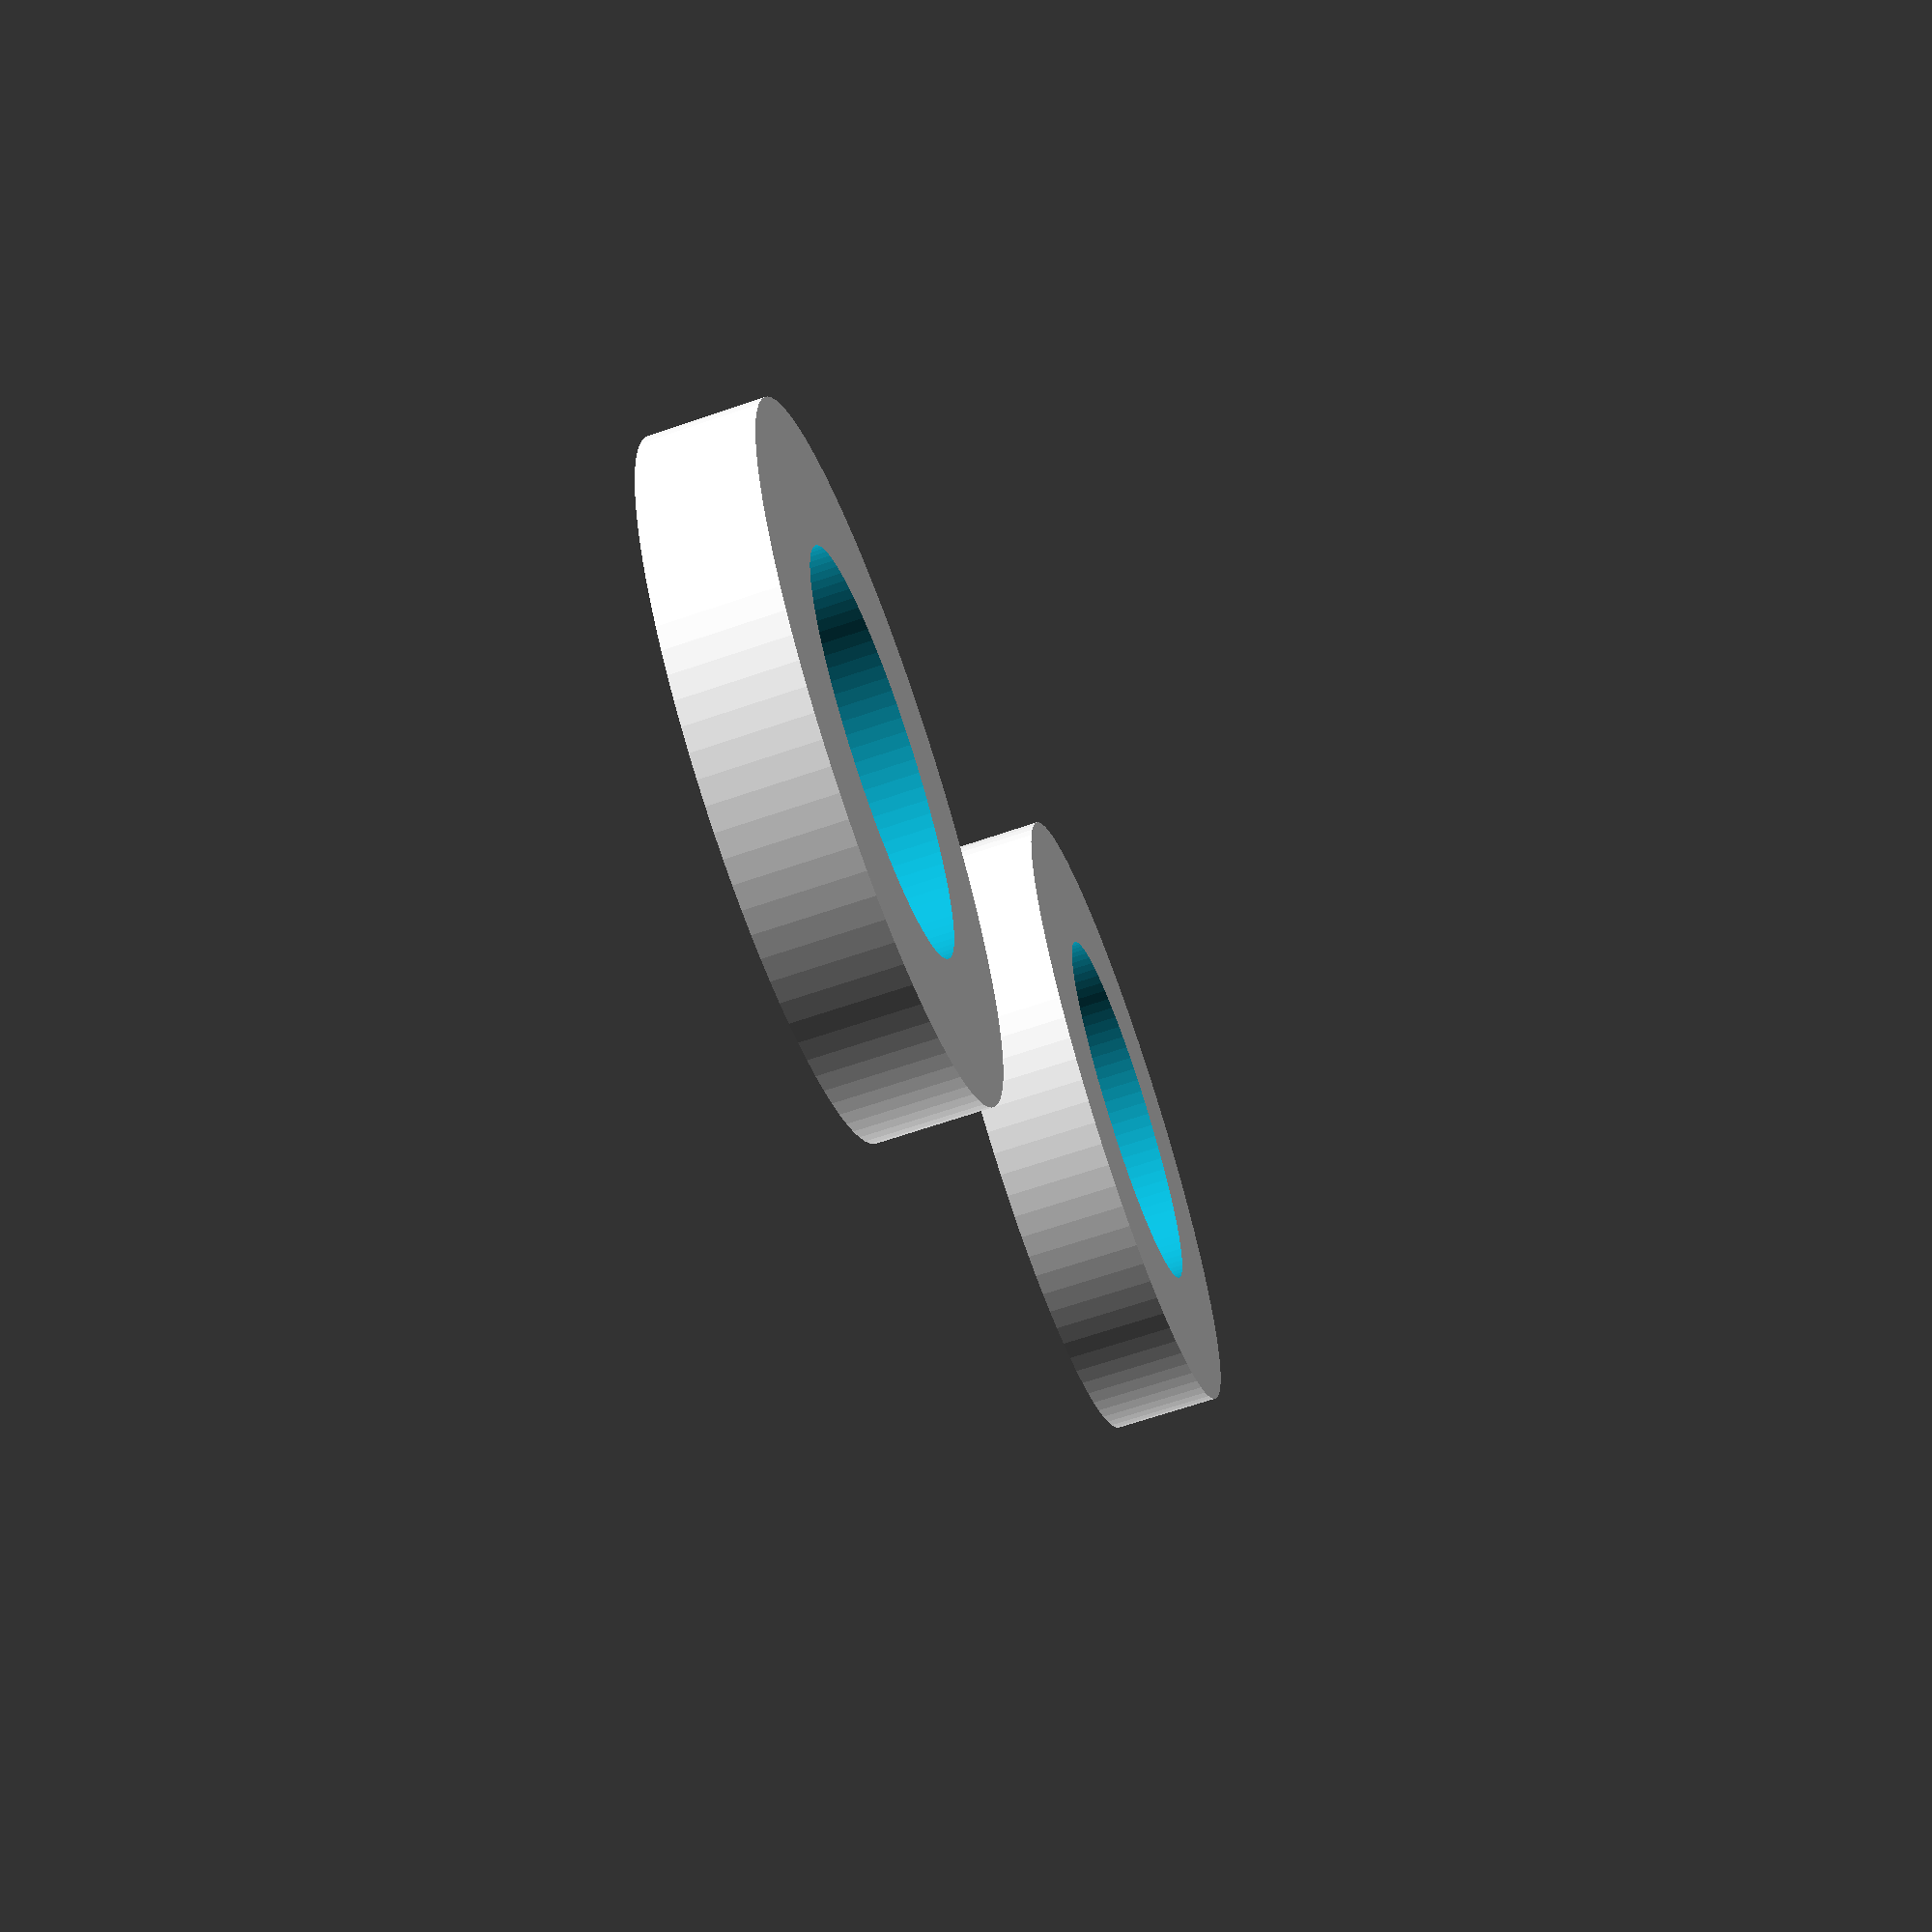
<openscad>
$fn = 90;
dxy = 6;
sp = 4;
eps = 0.001;
trim = 0.3;

module spacer()
{
    do = 6;
    di = 3.2 + trim;
    t = 1;
    difference()
    {
        cylinder(h=t, d=do, center=false);
        translate([0, 0, -eps]) cylinder(h=t+eps*2, d=di, center=false);
    }
}

for(x = [-0.5, 0.5])
{
    translate([x * (dxy + sp), 0, 0]) spacer();
}

</openscad>
<views>
elev=246.1 azim=314.4 roll=251.0 proj=p view=solid
</views>
